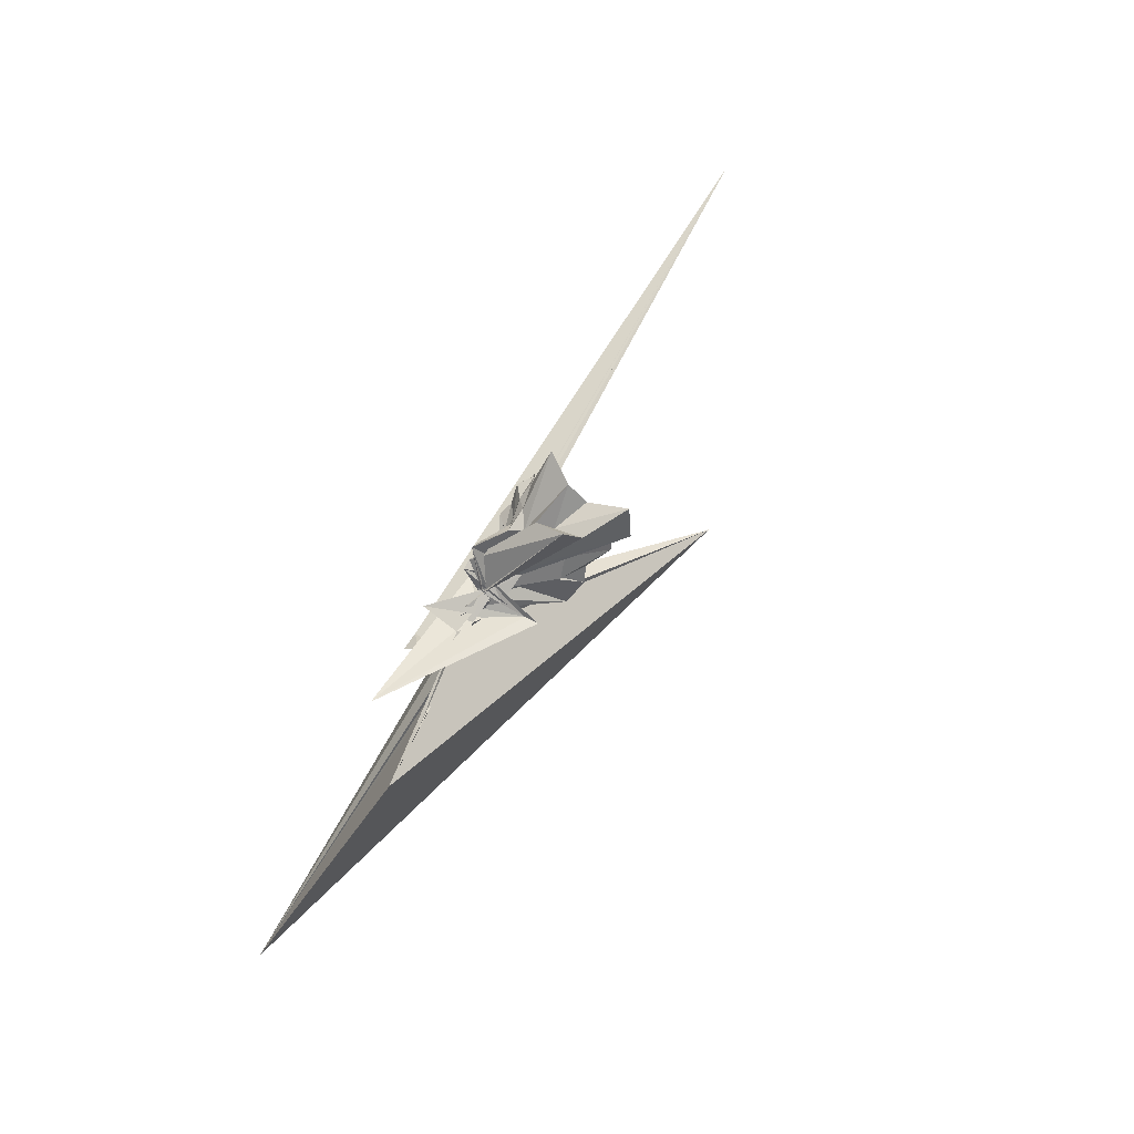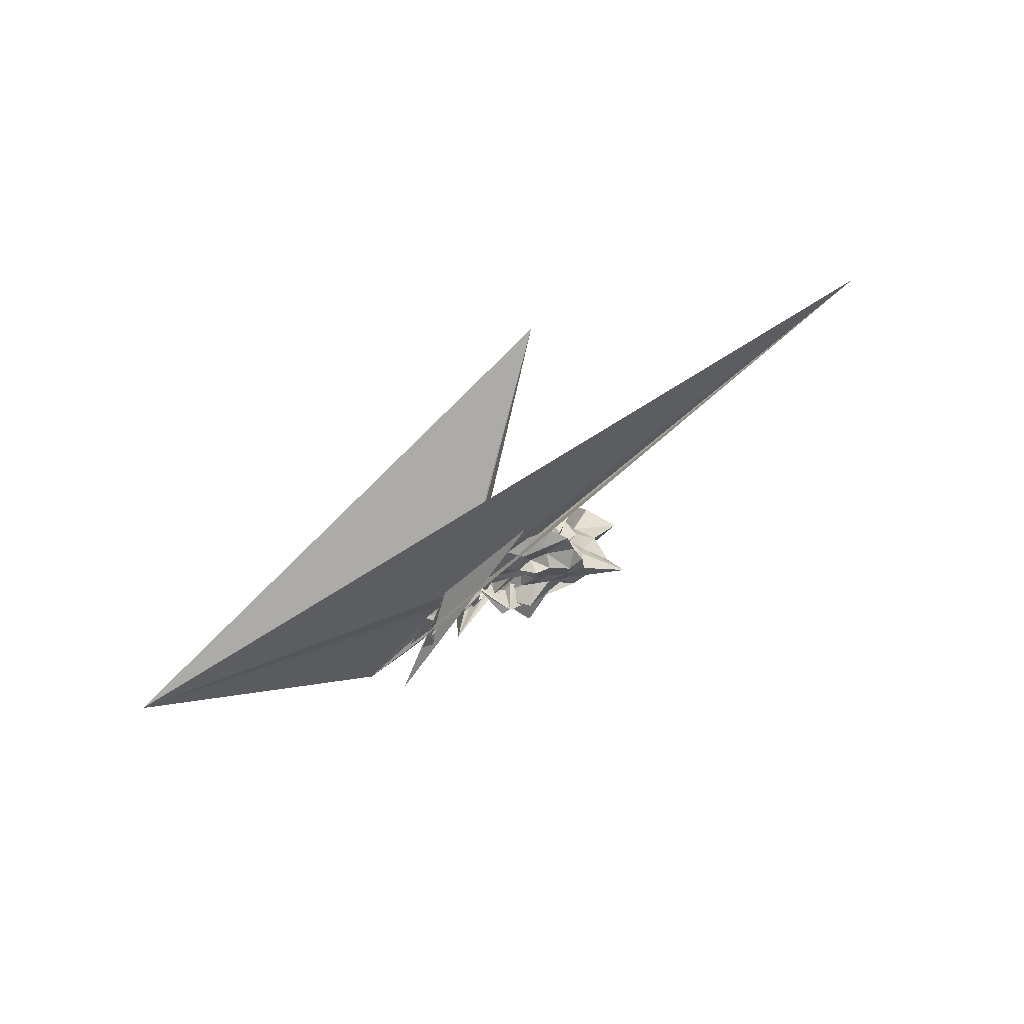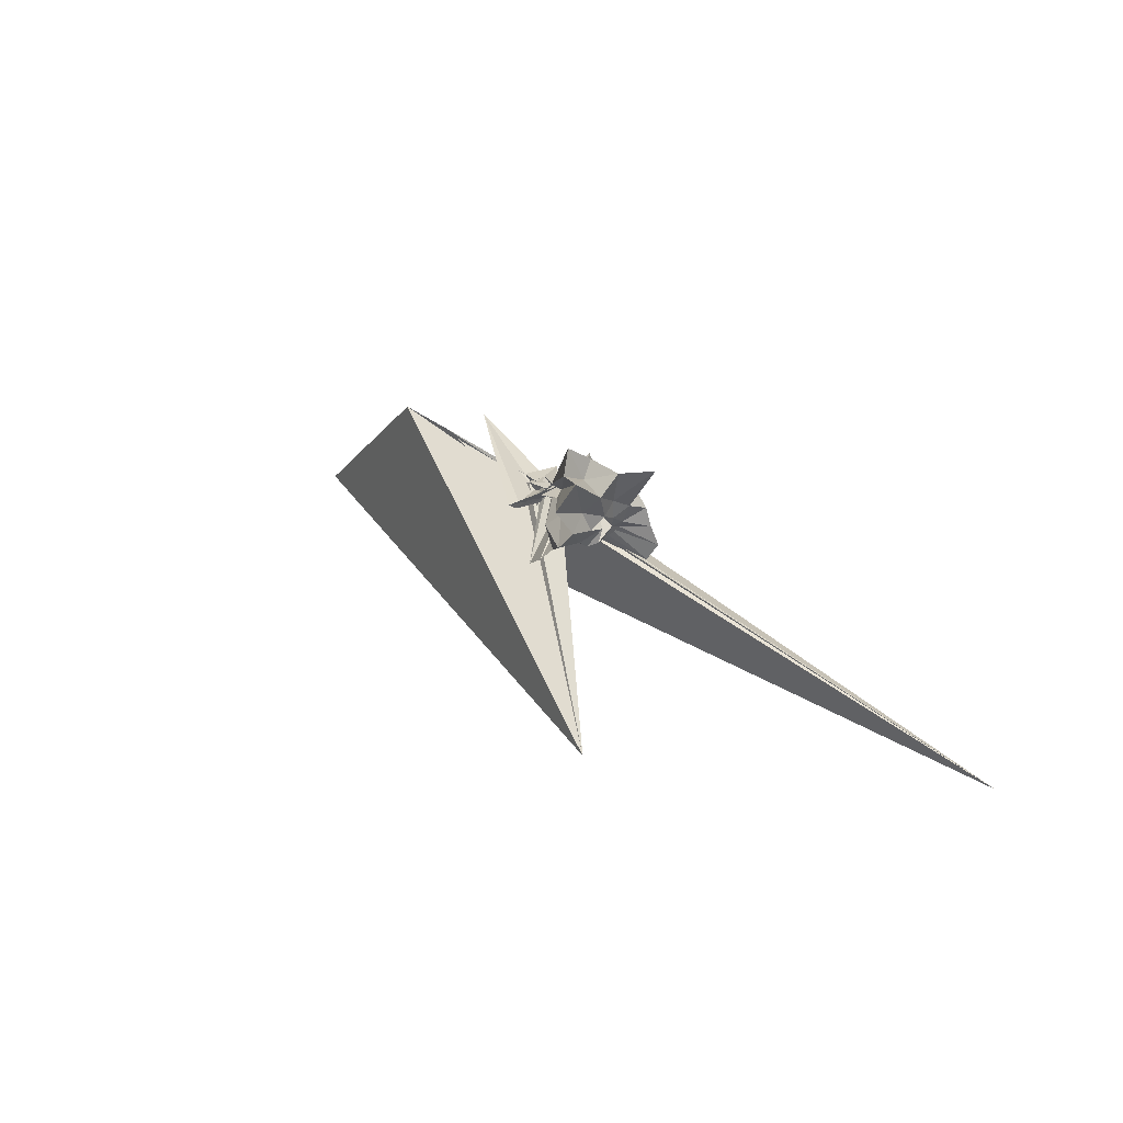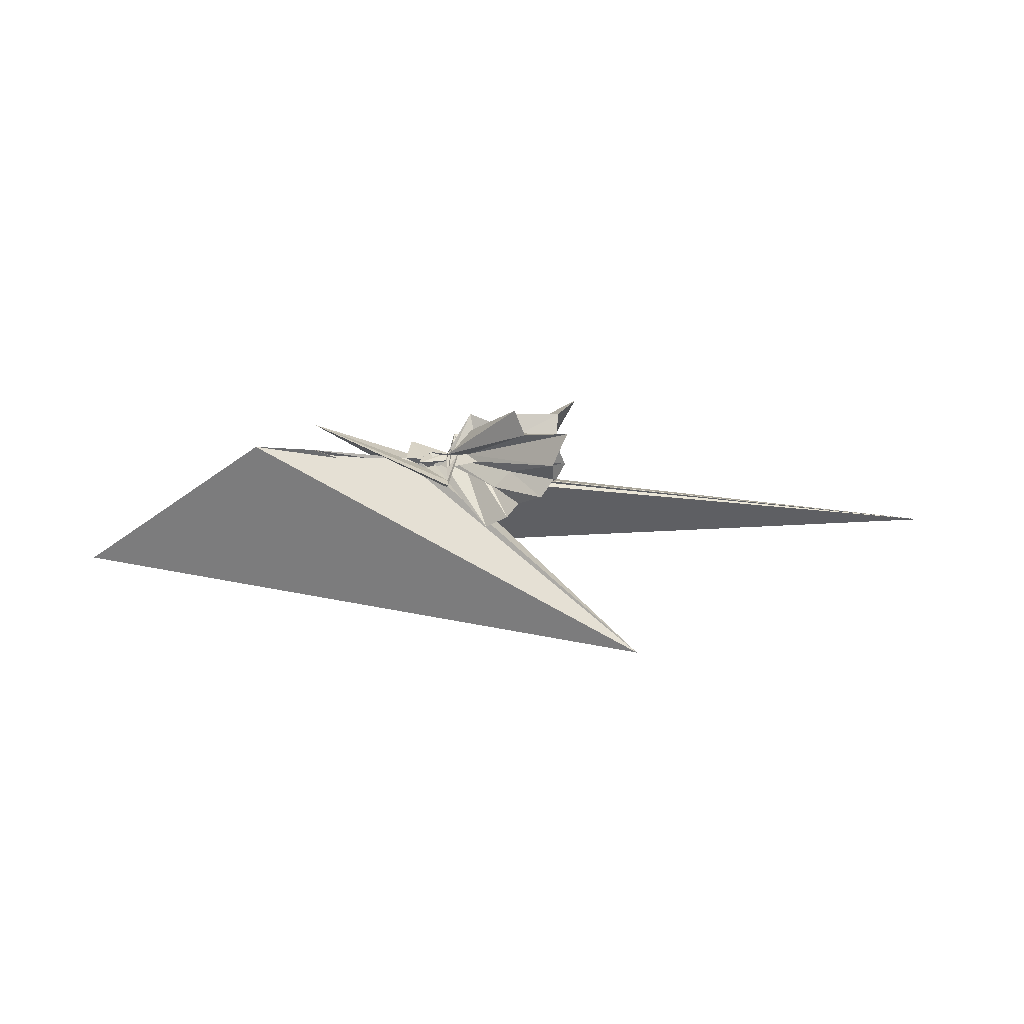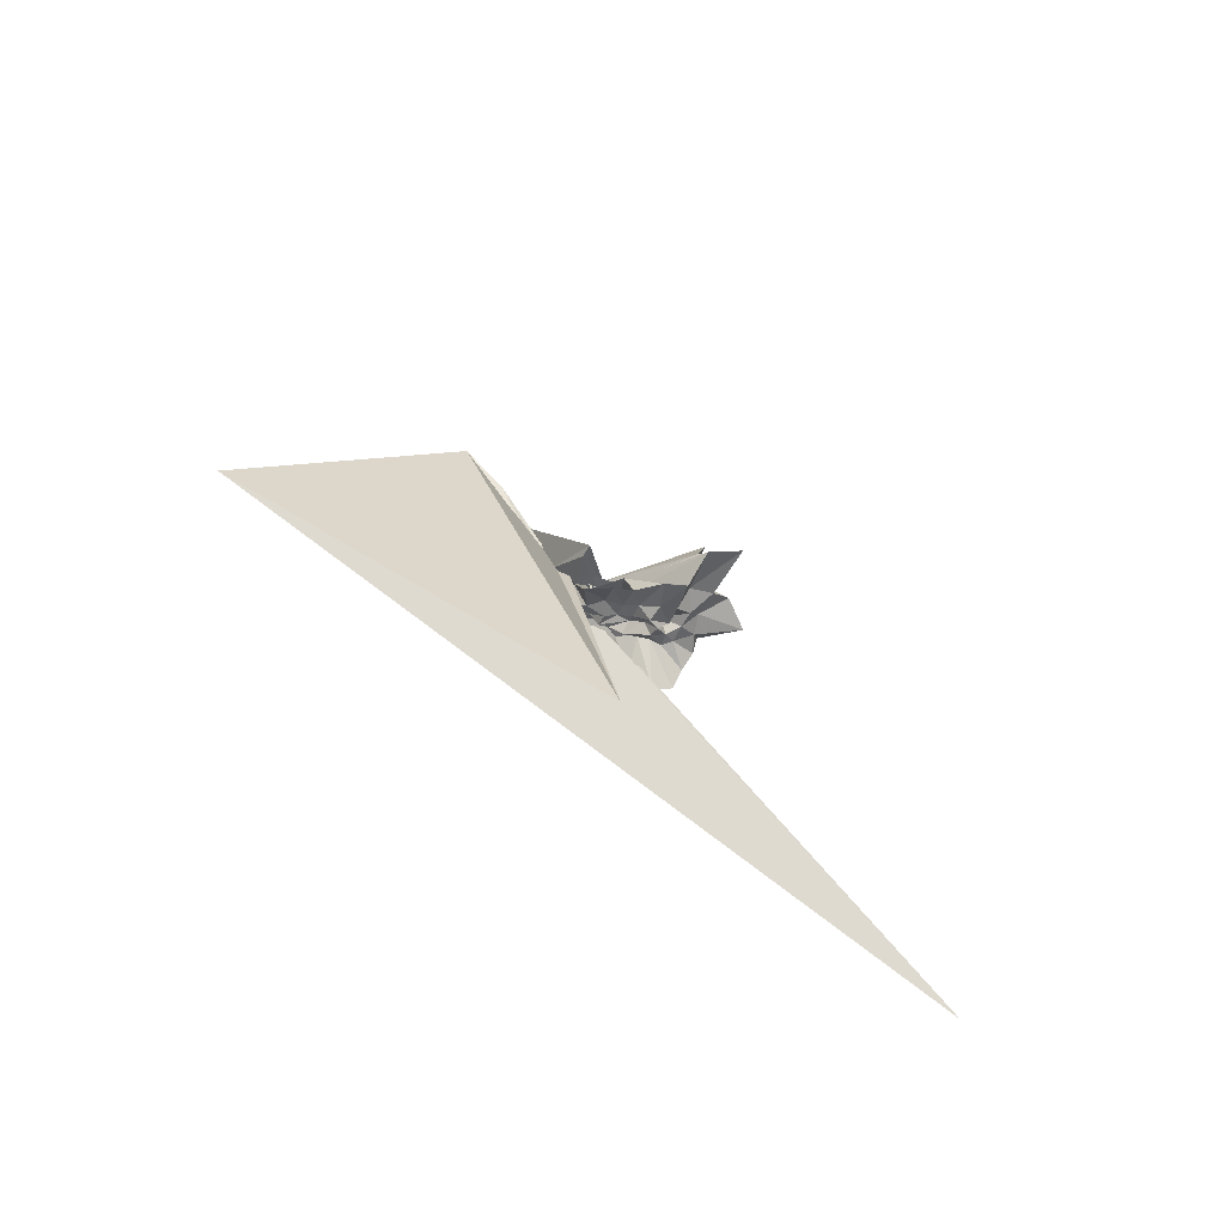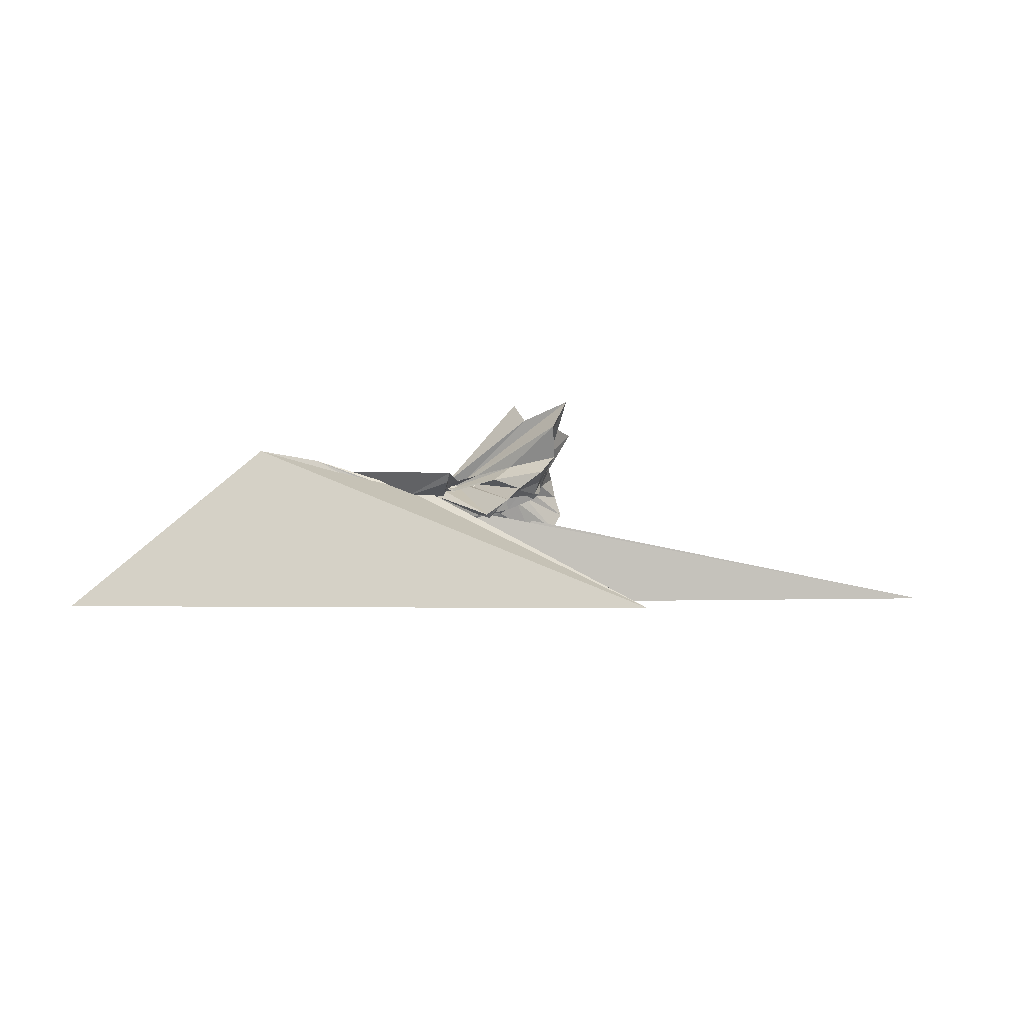
<metadata>
{"format":"obj","ext":"obj","renderer":"f3d","projection":"perspective","resolution":1024,"background":"white","views":[{"elev":78.3,"azim":-61.1,"up":"+Y"},{"elev":-47.2,"azim":39.9,"up":"+Z"},{"elev":28.2,"azim":45.5,"up":"+Y"},{"elev":32.4,"azim":-3.5,"up":"+Y"},{"elev":50.5,"azim":44.3,"up":"+Z"},{"elev":-13.9,"azim":-6.6,"up":"+Y"}]}
</metadata>
<code>
v -1.559 -0.09192 -0.6486
v -0.5589 0.0173 -0.5676
v 0.528 0.0744 0.02183
v 0.6008 0.2004 0.4071
v 0.5198 0.6093 0.5753
v 0.9474 1.576 1.182
v 0.1021 1.28 0.6601
v -1.5 0.1468 -0.5775
v -1.924 0.1172 -0.7622
v -1.566 -0.1396 -0.7244
v -2.209 -0.1391 -0.6511
v 0.582 -1.179 -0.9261
v -2.02 -0.7964 -0.8864
v -3.154 -0.236 -1.436
v -2.389 -0.1339 -0.6646
v -1.587 -0.1863 -0.3124
v -1.735 -0.1882 -0.473
v -0.8206 -0.748 0.111
v -0.5072 -0.6095 -0.05431
v -0.3947 -0.3714 -0.116
v -0.05724 -0.298 0.0554
v 0.3652 -0.2838 0.2934
v 0.1624 0.2277 -0.2349
v 0.7003 0.4484 0.139
v 0.8083 0.9671 0.368
v 0.0617 0.9948 0.08156
v -0.0945 1.707 0.3557
v -1.499 0.08959 -0.6207
v -1.561 -0.1249 -0.2873
v -1.563 -0.1624 -0.3652
v -2.512 -0.3178 -0.7219
v -3.063 -0.04122 -0.5939
v -2.771 -0.4854 -1.438
v -3.086 0.09461 -1.132
v -2.36 -0.2743 -0.8979
v -1.994 -1.261 0.1244
v -1.274 -0.6922 -0.2755
v -0.89 -0.5939 -0.324
v -0.5728 -0.7022 -0.2827
v -0.1943 -0.2642 -0.2211
v 0.09472 -0.1567 -0.09849
v 0.4968 -0.2112 0.09737
v 0.6412 0.2856 -0.1592
v 0.6884 0.6953 -0.1092
v 0.8587 1.355 -0.0585
v -0.06081 1.302 -0.2387
v -1.125 0.3463 -1.121
v -1.529 0.03754 -0.3931
v -2.128 0.01953 -0.7908
v -2.27 -0.1352 -0.8107
v -2.115 -0.6059 -0.7579
v 9.314 -2.17 -0.8911
v -2.863 -0.1286 -0.7406
v -2.772 -0.2047 -0.8825
v -2.356 -0.3856 -0.6959
v -1.678 -0.7827 -0.5073
v -1.051 -0.6821 -0.4838
v -0.7067 -0.4693 -0.4231
v -0.4406 -0.5594 -0.3544
v -0.1483 -0.482 -0.3699
v 0.3849 -0.2827 -0.1295
v 0.4988 0.01524 -0.2748
v 0.7835 0.4976 -0.4665
v 1.275 1.348 -0.6492
v -0.1811 0.6783 -0.438
v -0.8381 0.1557 -0.5055
v -1.537 -0.05152 -0.4055
v -1.533 -0.001353 -0.4471
v -1.564 -0.09397 -0.5227
v -2.512 -0.2518 -0.5342
v -9.624 -2.699 -1.253
v -3.059 -0.158 -0.448
v -3.061 -0.2551 -0.6251
v -2.653 -0.227 -0.7414
v -1.943 -0.7205 -0.6186
v -1.557 -0.1154 -0.4091
v -0.7774 -0.6451 -0.582
v -0.2949 -0.5364 -0.5318
v 0.05086 -0.291 -0.4046
v 0.2593 -0.175 -0.4593
v 0.4844 -0.09285 -0.5198
v 0.6129 0.09908 -0.4497
v 0.7186 0.6484 -0.7683
v 0.1661 0.713 -0.6608
v -0.3508 0.7652 -0.6872
v -0.973 0.8293 -1.126
v -1.531 0.06017 -0.6383
v -1.517 0.07445 -0.4397
v -2.103 -0.00138 -0.505
v 2.426 -3.189 2.445
v -5.626 0.6622 -0.2651
v -4.394 0.4992 -0.3353
v -2.295 -0.2173 -0.6809
v -1.538 -0.04369 -0.4943
v -1.592 -0.5796 -0.8995
v -0.9205 -0.7939 -0.7677
v -0.1658 -0.8715 -0.9
v 0.3675 -0.8249 -0.7746
v 0.9122 -0.7775 -0.853
v 1.118 -0.4223 -0.9625
v 0.9787 -0.03584 -0.8865
v 0.8882 0.3652 -0.8291
v 0.4251 -0.07627 0.5485
v 0.6937 0.3709 0.9963
v 0.6328 0.9552 1.407
v -1.085 0.2102 -0.4372
v -1.533 0.1123 -0.597
v -1.869 -0.1296 -0.8173
v -2.021 -0.1563 -0.5998
v -4.409 0.541 -1.367
v -2.342 -0.1841 -0.5176
v -1.589 -0.2299 -0.364
v -1.559 -0.07271 -0.4532
v -0.7355 -0.8937 0.7872
v -0.5758 -0.5072 0.2703
v -0.2648 -0.3541 0.2387
v 0.023 -0.2198 0.3669
v 0.4193 0.01441 1.123
v -0.186 0.2768 0.4495
v -0.8774 0.2077 -0.1203
v -1.532 0.02003 -0.206
v -1.531 0.009824 0.3126
v -1.531 0.06214 0.6017
v -1.565 -0.09951 0.3883
v -1.339 0.3444 -1.115
v -0.2894 -0.5778 0.9266
v -0.03523 -0.3007 0.8274
v -0.5413 -0.04438 0.542
v -1.533 0.001277 -0.6924
v -1.121 0.2718 -1.134
v -1.581 -0.1861 -0.5783
v -1.092 0.3079 -1.131
v 0.3597 0.4938 -0.8436
v -0.1515 0.5049 -0.7335
v -0.7338 0.5784 -1.064
v -1.496 0.1807 -0.6343
v -1.503 0.1238 -0.6664
v -2.286 -0.03123 -1.501
v -2.415 0.02225 -0.6837
v -2.098 -0.1932 -0.6765
v -1.534 -0.01242 -0.5777
v -1.369 -0.4004 -0.6859
v -0.6138 -0.5347 -0.8459
v 0.04464 -0.5882 -0.9527
v 0.5832 -0.5621 -1.026
v 0.3895 -0.2366 -0.8021
v 0.6426 0.2312 -1.063
v 0.01967 0.3051 -0.7991
v -0.4398 0.3757 -0.7144
v -1.005 0.3864 -0.9142
v -1.514 0.08033 -0.545
v -1.527 0.03088 -0.5168
v -1.532 -0.01345 -0.3572
v -1.018 -0.2761 -0.6173
v -0.3495 -0.2768 -0.8615
v -0.0529 -0.2351 -0.7065
v 0.295 -0.01114 -1.007
v -0.2732 0.1679 -0.8289
v -0.7243 0.2738 -0.6656
v -1.477 0.09442 -0.7078
v -0.7537 -0.1325 -0.742
v 0.04692 -0.1632 -1.124
f 3 23 4
f 4 23 24
f 4 24 5
f 5 24 25
f 5 25 6
f 6 25 26
f 6 26 7
f 7 26 27
f 7 27 8
f 8 27 28
f 8 28 9
f 9 28 29
f 9 29 10
f 10 29 30
f 10 30 11
f 11 30 31
f 11 31 12
f 12 31 32
f 12 32 13
f 13 32 33
f 13 33 14
f 14 33 34
f 14 34 15
f 15 34 35
f 15 35 16
f 16 35 36
f 16 36 17
f 17 36 37
f 17 37 18
f 18 37 38
f 18 38 19
f 19 38 39
f 19 39 20
f 20 39 40
f 20 40 21
f 21 40 41
f 21 41 22
f 22 41 42
f 22 42 3
f 3 42 23
f 23 43 24
f 24 43 44
f 24 44 25
f 25 44 45
f 25 45 26
f 26 45 46
f 26 46 27
f 27 46 47
f 27 47 28
f 28 47 48
f 28 48 29
f 29 48 49
f 29 49 30
f 30 49 50
f 30 50 31
f 31 50 51
f 31 51 32
f 32 51 52
f 32 52 33
f 33 52 53
f 33 53 34
f 34 53 54
f 34 54 35
f 35 54 55
f 35 55 36
f 36 55 56
f 36 56 37
f 37 56 57
f 37 57 38
f 38 57 58
f 38 58 39
f 39 58 59
f 39 59 40
f 40 59 60
f 40 60 41
f 41 60 61
f 41 61 42
f 42 61 62
f 42 62 23
f 23 62 43
f 43 63 44
f 44 63 64
f 44 64 45
f 45 64 65
f 45 65 46
f 46 65 66
f 46 66 47
f 47 66 67
f 47 67 48
f 48 67 68
f 48 68 49
f 49 68 69
f 49 69 50
f 50 69 70
f 50 70 51
f 51 70 71
f 51 71 52
f 52 71 72
f 52 72 53
f 53 72 73
f 53 73 54
f 54 73 74
f 54 74 55
f 55 74 75
f 55 75 56
f 56 75 76
f 56 76 57
f 57 76 77
f 57 77 58
f 58 77 78
f 58 78 59
f 59 78 79
f 59 79 60
f 60 79 80
f 60 80 61
f 61 80 81
f 61 81 62
f 62 81 82
f 62 82 43
f 43 82 63
f 63 83 64
f 64 83 84
f 64 84 65
f 65 84 85
f 65 85 66
f 66 85 86
f 66 86 67
f 67 86 87
f 67 87 68
f 68 87 88
f 68 88 69
f 69 88 89
f 69 89 70
f 70 89 90
f 70 90 71
f 71 90 91
f 71 91 72
f 72 91 92
f 72 92 73
f 73 92 93
f 73 93 74
f 74 93 94
f 74 94 75
f 75 94 95
f 75 95 76
f 76 95 96
f 76 96 77
f 77 96 97
f 77 97 78
f 78 97 98
f 78 98 79
f 79 98 99
f 79 99 80
f 80 99 100
f 80 100 81
f 81 100 101
f 81 101 82
f 82 101 102
f 82 102 63
f 63 102 83
f 103 104 118
f 104 119 118
f 104 105 119
f 105 120 119
f 105 106 120
f 106 107 120
f 107 121 120
f 107 108 121
f 108 122 121
f 108 109 122
f 109 110 122
f 110 123 122
f 110 111 123
f 111 124 123
f 111 112 124
f 112 113 124
f 113 125 124
f 113 114 125
f 114 126 125
f 114 115 126
f 115 116 126
f 116 127 126
f 116 117 127
f 117 118 127
f 117 103 118
f 118 119 128
f 119 129 128
f 119 120 129
f 120 121 129
f 121 130 129
f 121 122 130
f 122 123 130
f 123 131 130
f 123 124 131
f 124 125 131
f 125 132 131
f 125 126 132
f 126 127 132
f 127 128 132
f 127 118 128
f 133 148 134
f 134 148 149
f 134 149 135
f 135 149 150
f 135 150 136
f 136 150 137
f 137 150 151
f 137 151 138
f 138 151 152
f 138 152 139
f 139 152 140
f 140 152 153
f 140 153 141
f 141 153 154
f 141 154 142
f 142 154 143
f 143 154 155
f 143 155 144
f 144 155 156
f 144 156 145
f 145 156 146
f 146 156 157
f 146 157 147
f 147 157 148
f 147 148 133
f 148 158 149
f 149 158 159
f 149 159 150
f 150 159 151
f 151 159 160
f 151 160 152
f 152 160 153
f 153 160 161
f 153 161 154
f 154 161 155
f 155 161 162
f 155 162 156
f 156 162 157
f 157 162 158
f 157 158 148
f 3 4 103
f 103 4 104
f 4 5 104
f 104 5 105
f 5 6 105
f 105 6 106
f 6 7 106
f 7 8 106
f 106 8 107
f 8 9 107
f 107 9 108
f 9 10 108
f 108 10 109
f 10 11 109
f 11 12 109
f 109 12 110
f 12 13 110
f 110 13 111
f 13 14 111
f 111 14 112
f 14 15 112
f 15 16 112
f 112 16 113
f 16 17 113
f 113 17 114
f 17 18 114
f 114 18 115
f 18 19 115
f 19 20 115
f 115 20 116
f 20 21 116
f 116 21 117
f 21 22 117
f 117 22 103
f 22 3 103
f 83 133 84
f 84 133 134
f 84 134 85
f 85 134 135
f 85 135 86
f 86 135 136
f 86 136 87
f 87 136 88
f 88 136 137
f 88 137 89
f 89 137 138
f 89 138 90
f 90 138 139
f 90 139 91
f 91 139 92
f 92 139 140
f 92 140 93
f 93 140 141
f 93 141 94
f 94 141 142
f 94 142 95
f 95 142 96
f 96 142 143
f 96 143 97
f 97 143 144
f 97 144 98
f 98 144 145
f 98 145 99
f 99 145 100
f 100 145 146
f 100 146 101
f 101 146 147
f 101 147 102
f 102 147 133
f 102 133 83
f 128 129 1
f 129 130 1
f 130 131 1
f 131 132 1
f 132 128 1
f 159 158 2
f 160 159 2
f 161 160 2
f 162 161 2
f 158 162 2

</code>
